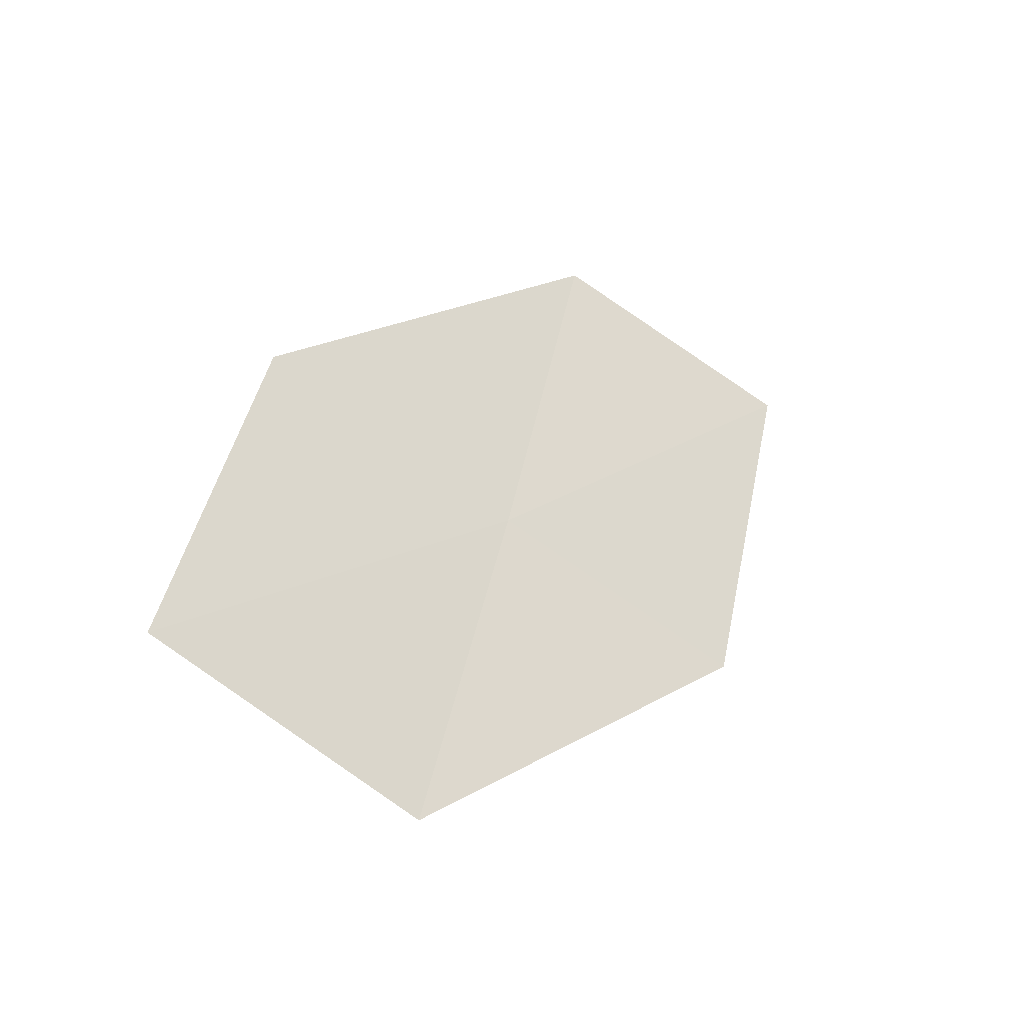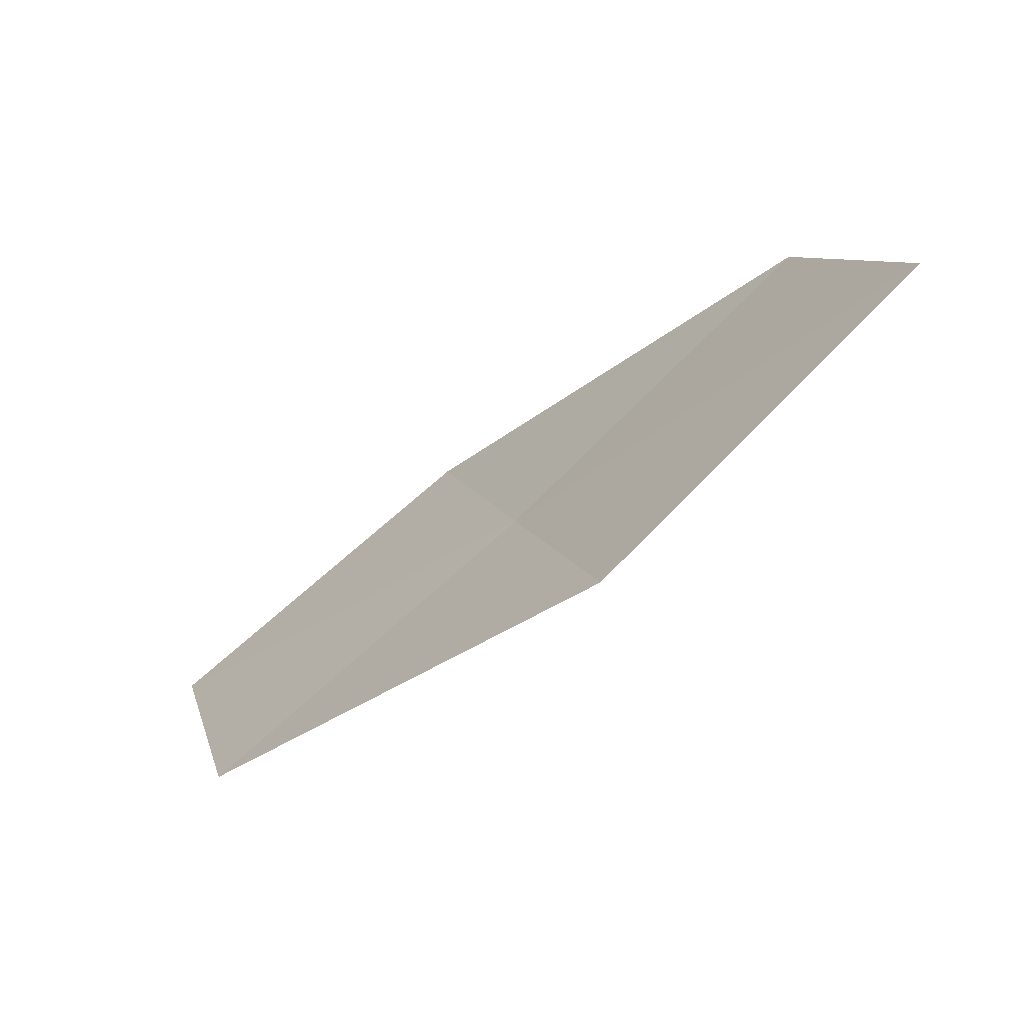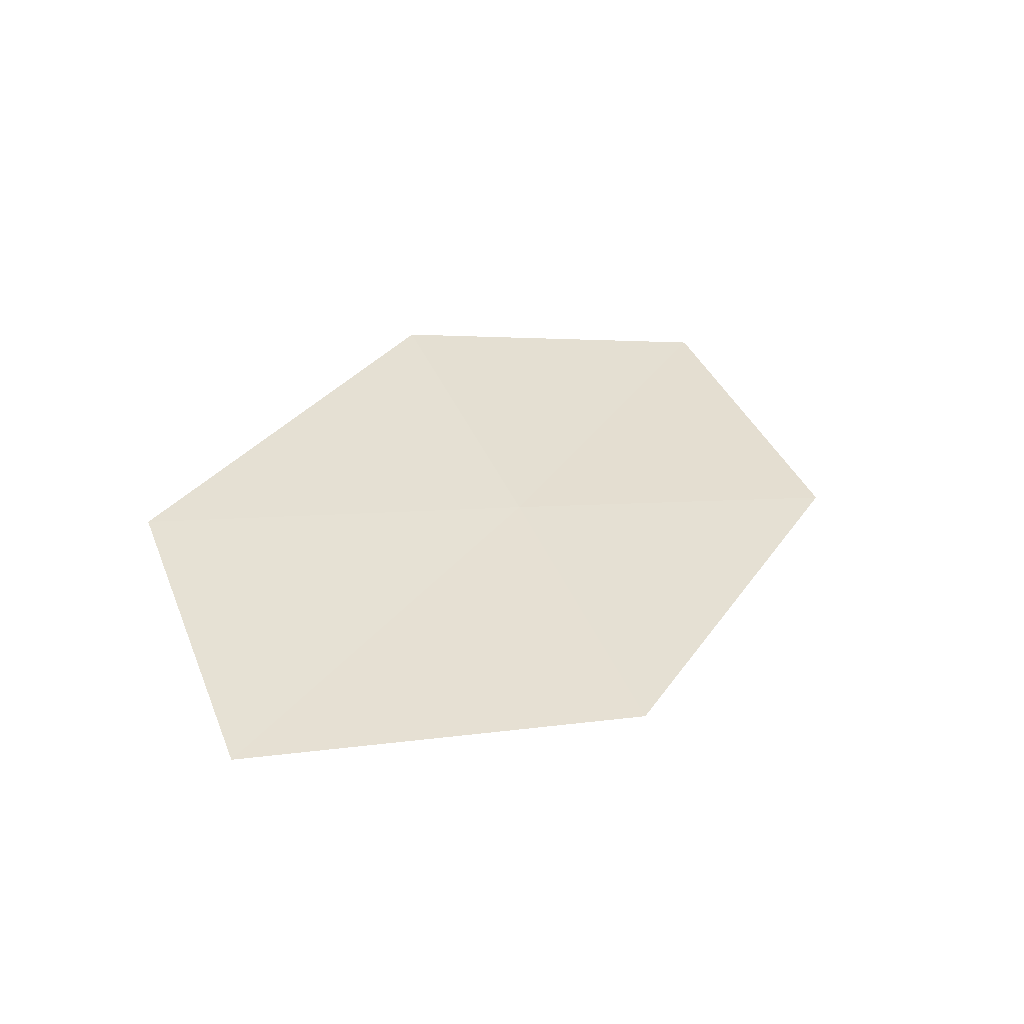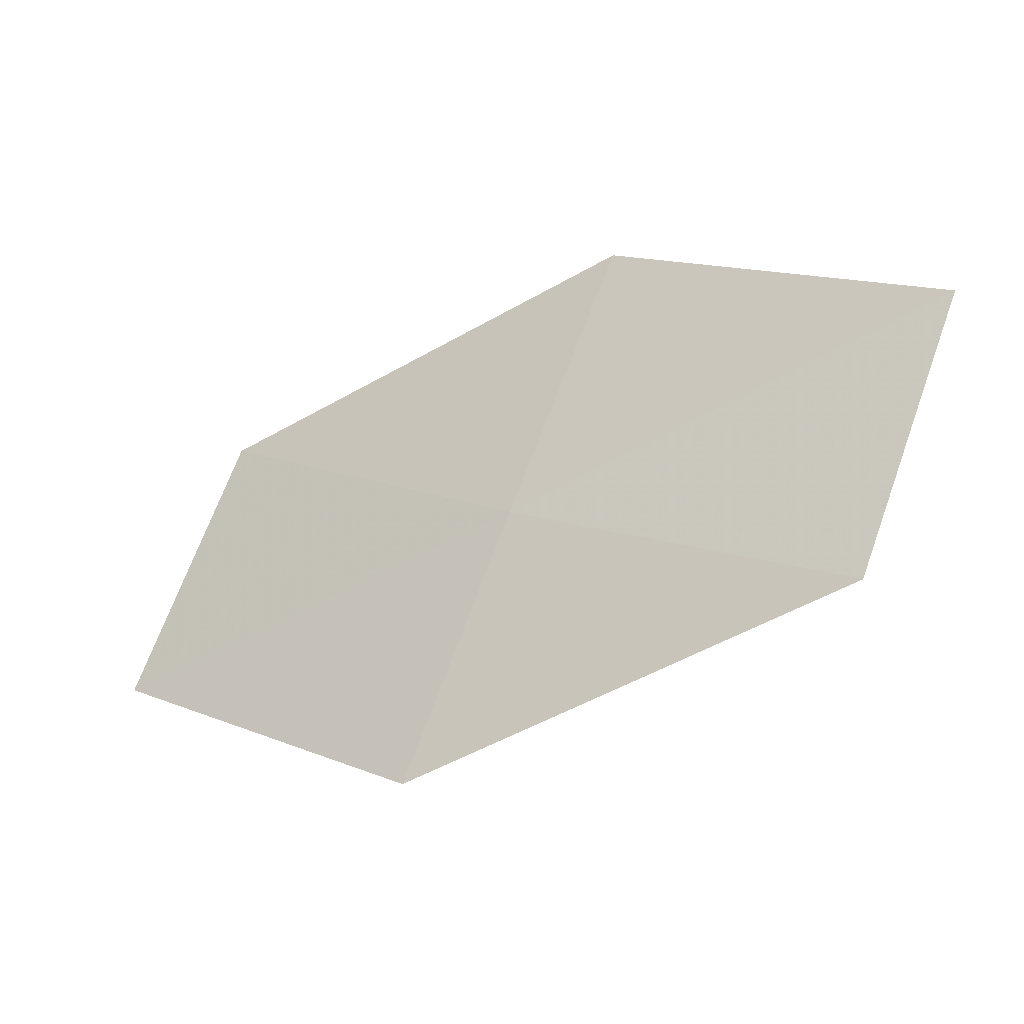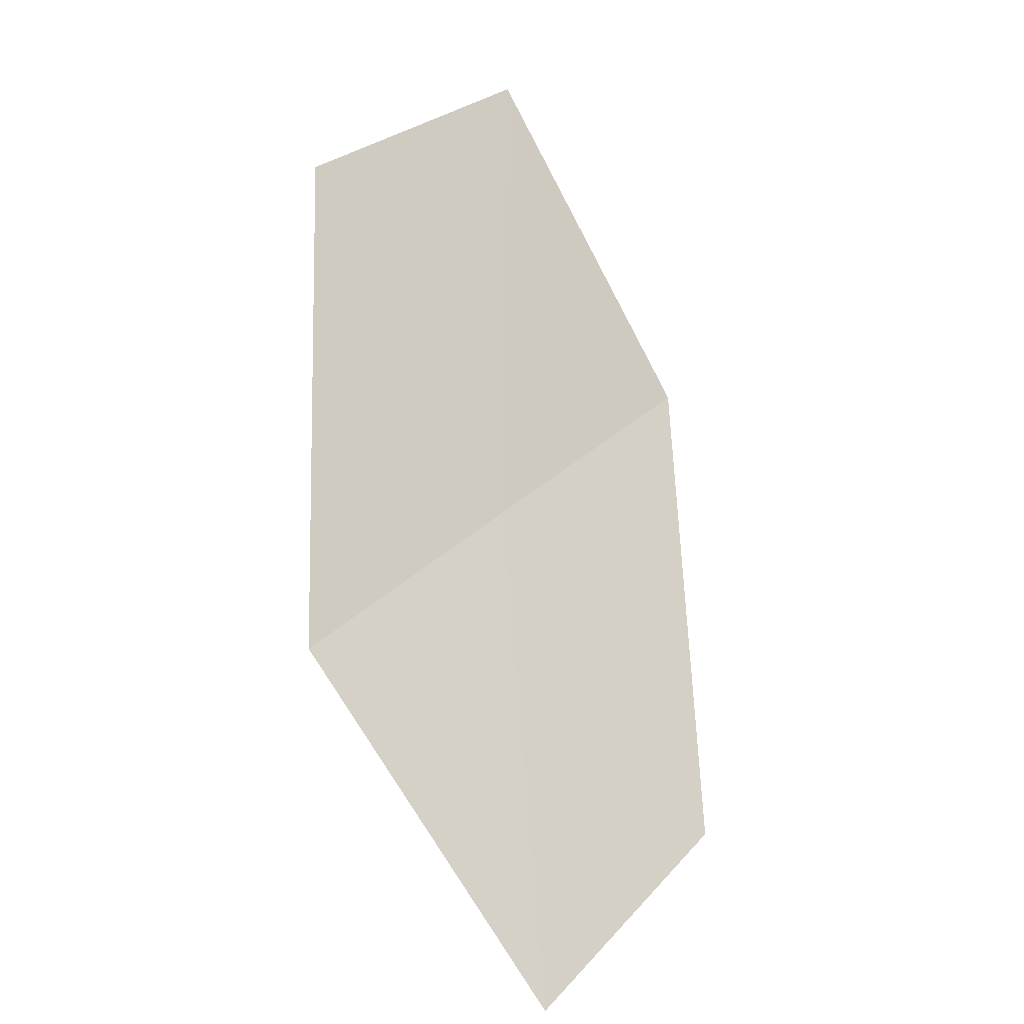
<metadata>
{"format":"obj","ext":"obj","renderer":"f3d","projection":"perspective","resolution":1024,"background":"white","views":[{"elev":4.2,"azim":97.1,"up":"+Y"},{"elev":-24.3,"azim":-170.6,"up":"+Y"},{"elev":-7.8,"azim":-70.4,"up":"+Z"},{"elev":25.1,"azim":-2.3,"up":"+Z"},{"elev":-78.3,"azim":80.6,"up":"+Z"}]}
</metadata>
<code>
v -12.61 -18.31 22.85
v -14.09 -17.92 21.91
v -13.66 -17.37 22.7
v -13.01 -18.9 22.06
v -11.49 -19.19 22.99
v -12.19 -17.71 23.63
v -11.1 -18.55 23.76
f 1 3 2
f 1 2 4
f 1 4 5
f 1 6 3
f 1 7 6
f 1 5 7

</code>
